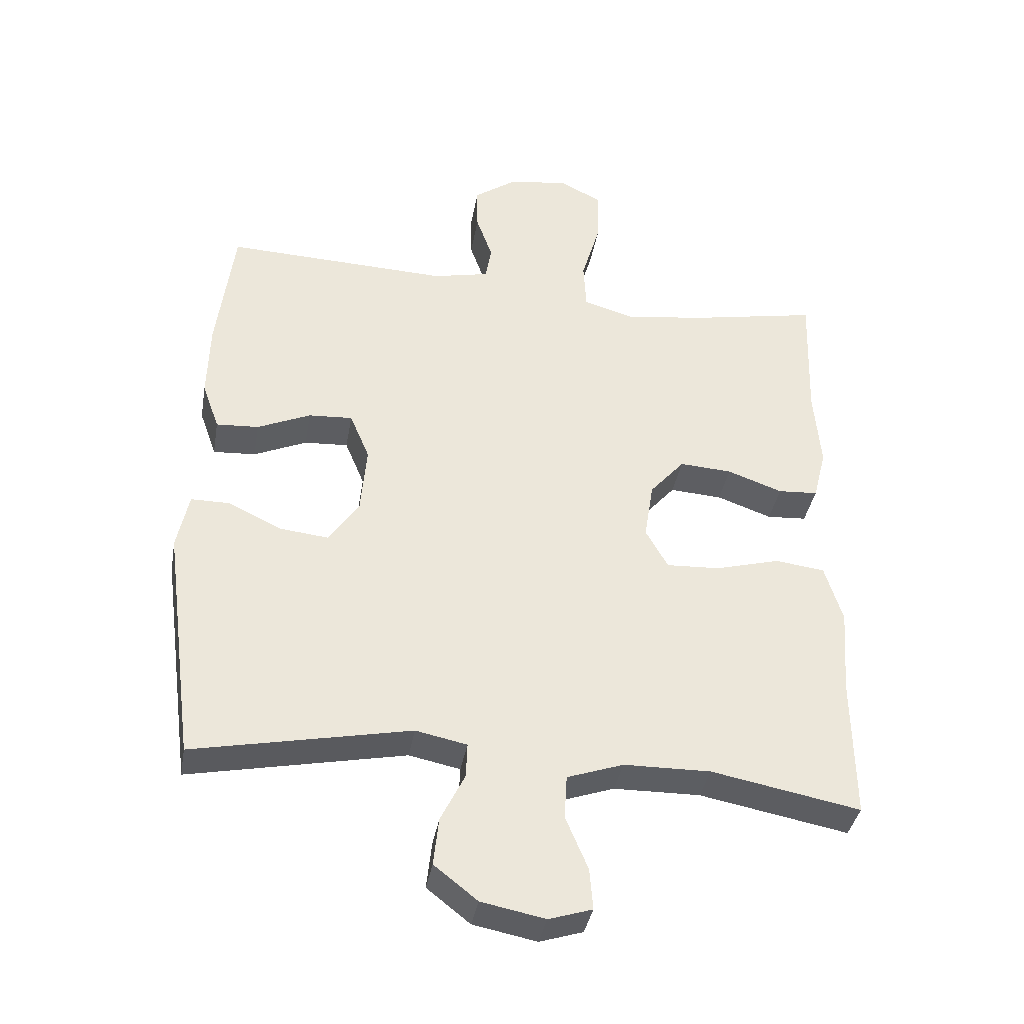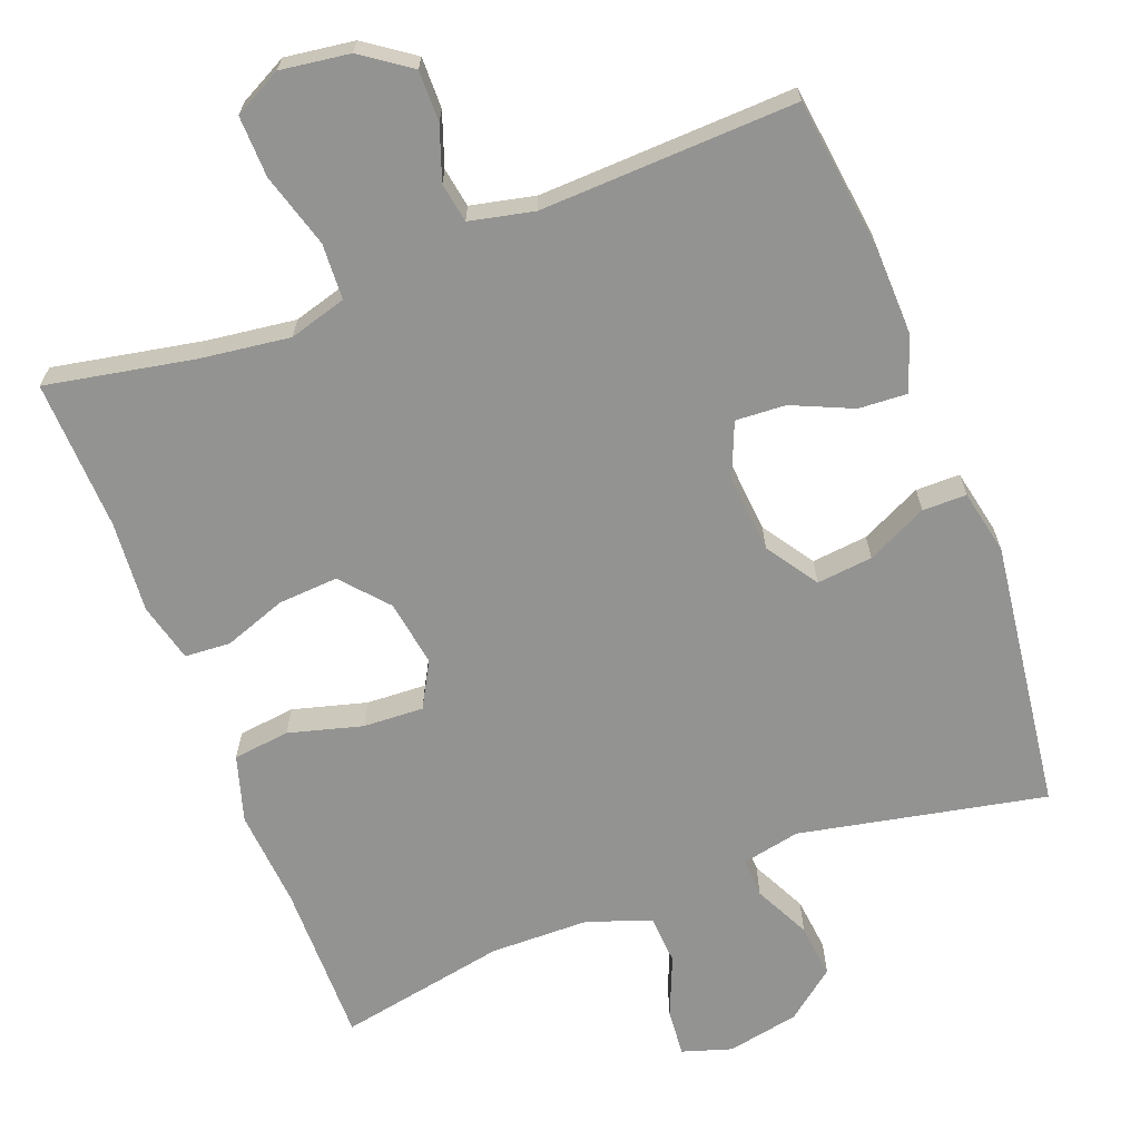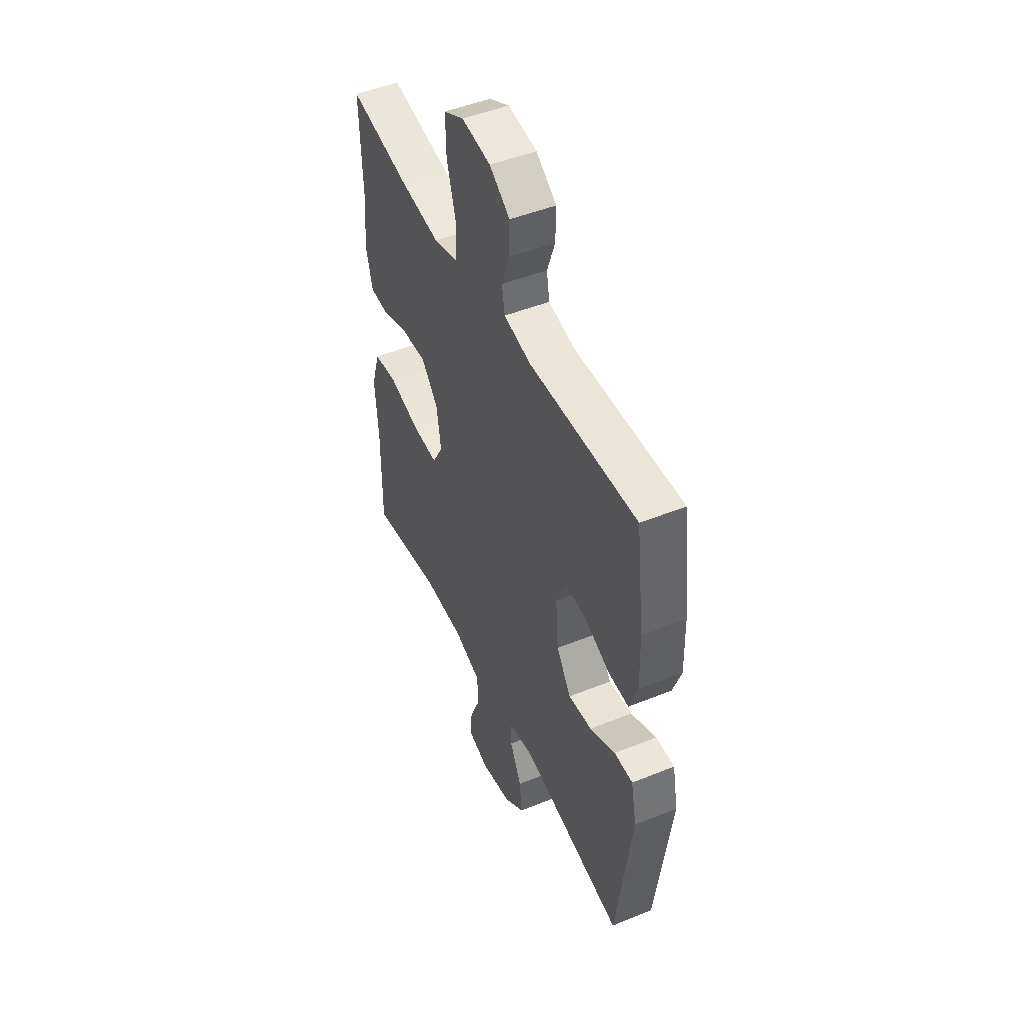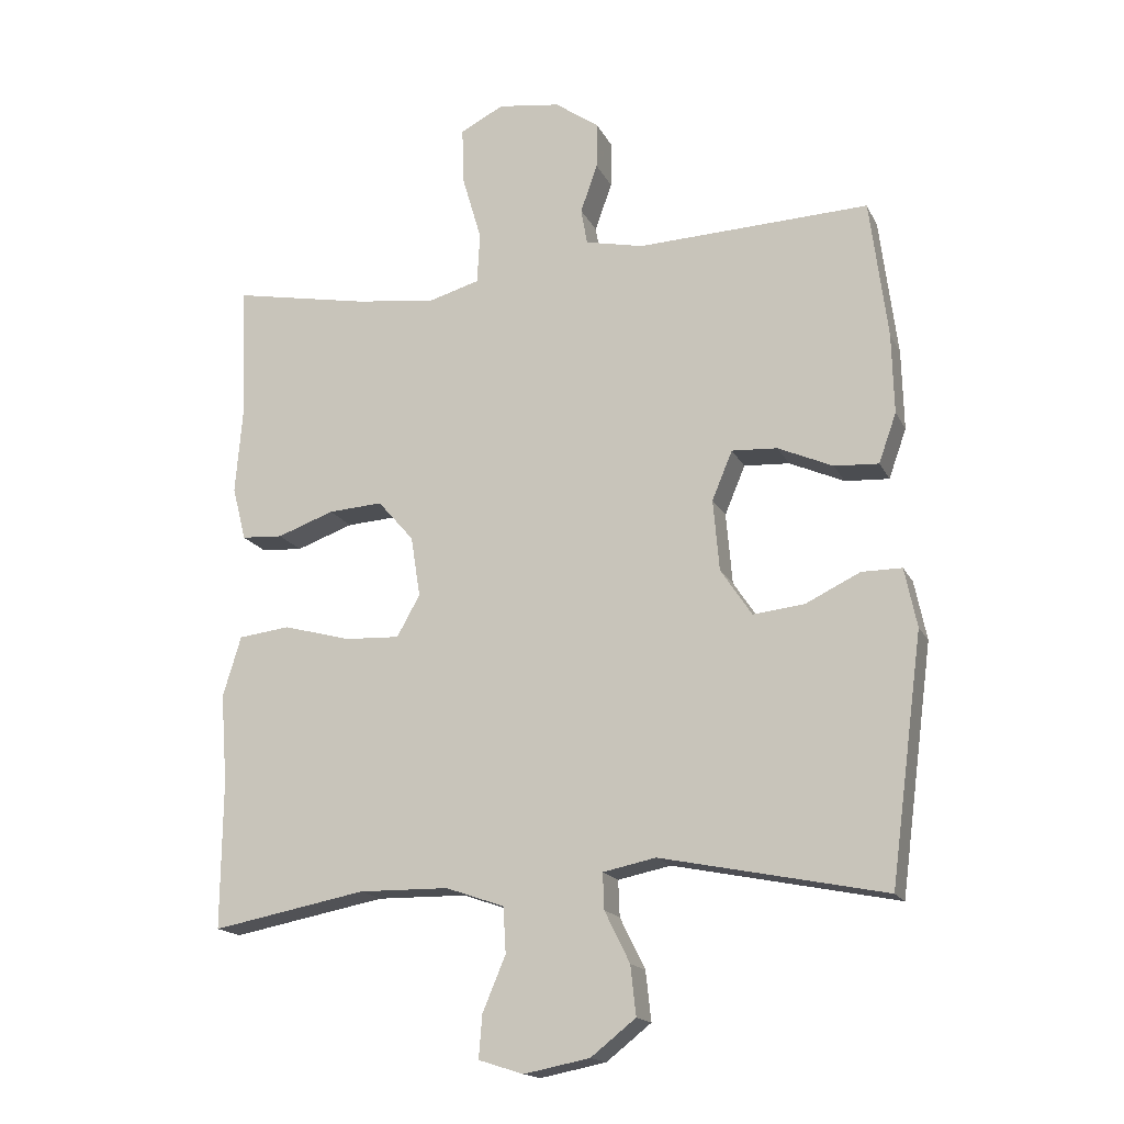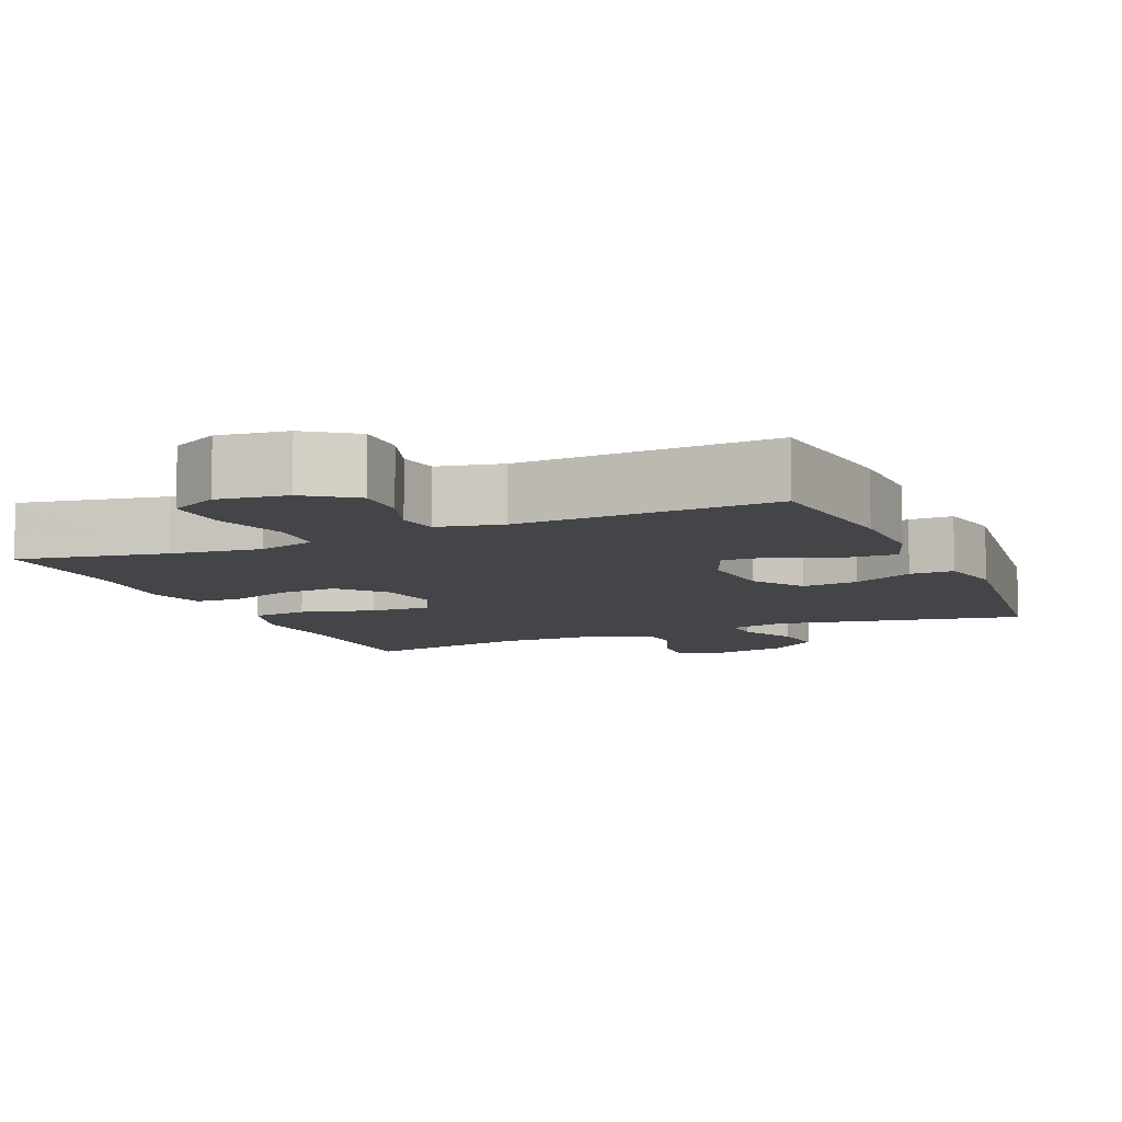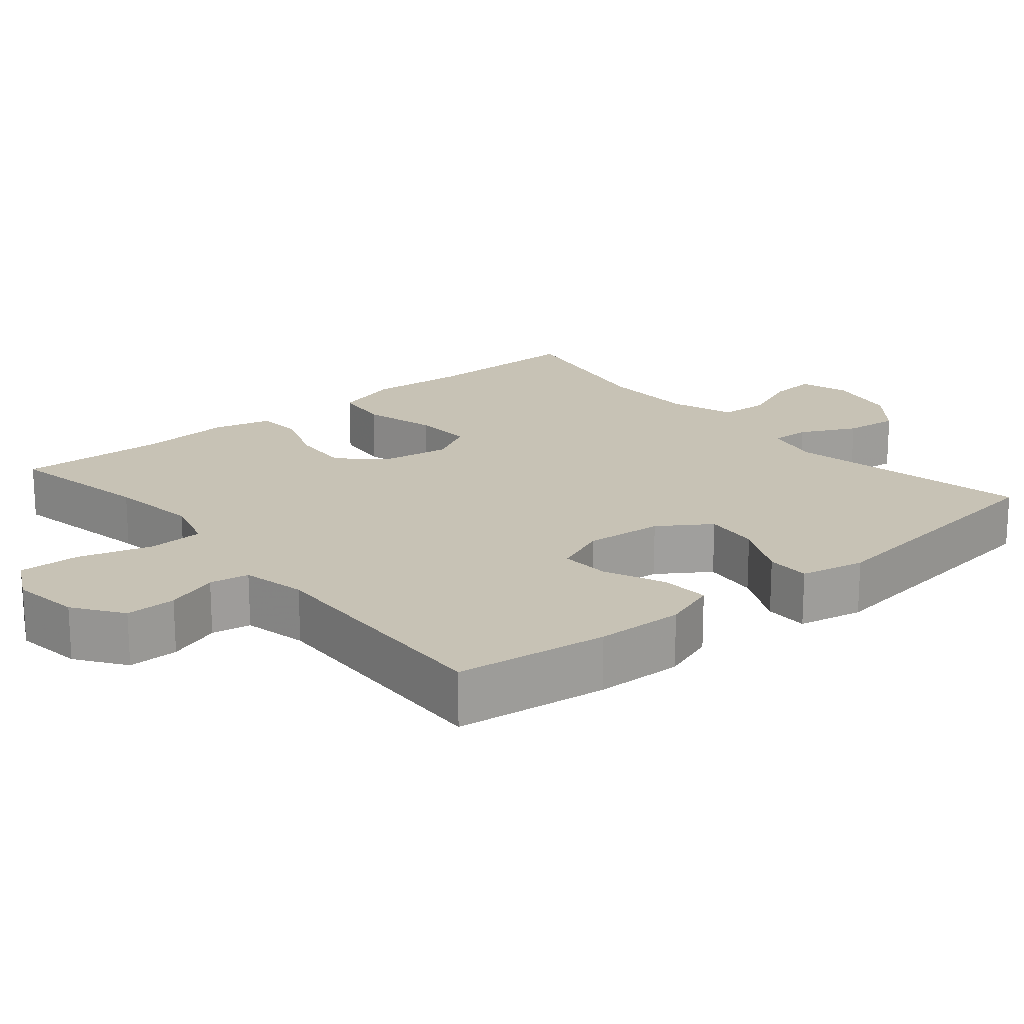
<metadata>
{"format":"obj","ext":"obj","renderer":"f3d","projection":"perspective","resolution":1024,"background":"white","views":[{"elev":-37.8,"azim":170.2,"up":"+Z"},{"elev":-66.7,"azim":21.0,"up":"+Y"},{"elev":48.1,"azim":65.6,"up":"+Z"},{"elev":-16.8,"azim":19.2,"up":"+Z"},{"elev":-9.0,"azim":23.5,"up":"+Y"},{"elev":19.0,"azim":50.2,"up":"+Y"}]}
</metadata>
<code>
v -0.5 0.07 0.5
v -0.302 0.07 0.462
v -0.182 0.07 0.446
v -0.105 0.07 0.468
v -0.101 0.07 0.543
v -0.13 0.07 0.642
v -0.132 0.07 0.724
v -0.068 0.07 0.757
v 0.024 0.07 0.744
v 0.089 0.07 0.698
v 0.088 0.07 0.63
v 0.063 0.07 0.559
v 0.072 0.07 0.506
v 0.158 0.07 0.487
v 0.5 0.07 0.5
v 0.526 0.07 0.295
v 0.529 0.07 0.177
v 0.503 0.07 0.104
v 0.438 0.07 0.108
v 0.357 0.07 0.144
v 0.29 0.07 0.148
v 0.26 0.07 0.076
v 0.269 0.07 -0.029
v 0.315 0.07 -0.098
v 0.39 0.07 -0.09
v 0.471 0.07 -0.051
v 0.53 0.07 -0.051
v 0.548 0.07 -0.138
v 0.5 0.07 -0.5
v 0.17 0.07 -0.433
v 0.092 0.07 -0.449
v 0.094 0.07 -0.502
v 0.131 0.07 -0.577
v 0.139 0.07 -0.65
v 0.073 0.07 -0.702
v -0.024 0.07 -0.721
v -0.09 0.07 -0.7
v -0.085 0.07 -0.637
v -0.051 0.07 -0.556
v -0.055 0.07 -0.489
v -0.141 0.07 -0.459
v -0.273 0.07 -0.457
v -0.5 0.07 -0.5
v -0.498 0.07 -0.281
v -0.508 0.07 -0.15
v -0.481 0.07 -0.061
v -0.405 0.07 -0.052
v -0.306 0.07 -0.079
v -0.225 0.07 -0.083
v -0.191 0.07 -0.022
v -0.205 0.07 0.067
v -0.258 0.07 0.128
v -0.338 0.07 0.123
v -0.422 0.07 0.093
v -0.483 0.07 0.097
v -0.503 0.07 0.176
v -0.493 0.07 0.298
v -0.5 0 0.5
v -0.302 0 0.462
v -0.182 0 0.446
v -0.105 0 0.468
v -0.101 0 0.543
v -0.13 0 0.642
v -0.132 0 0.724
v -0.068 0 0.757
v 0.024 0 0.744
v 0.089 0 0.698
v 0.088 0 0.63
v 0.063 0 0.559
v 0.072 0 0.506
v 0.158 0 0.487
v 0.5 0 0.5
v 0.526 0 0.295
v 0.529 0 0.177
v 0.503 0 0.104
v 0.438 0 0.108
v 0.357 0 0.144
v 0.29 0 0.148
v 0.26 0 0.076
v 0.269 0 -0.029
v 0.315 0 -0.098
v 0.39 0 -0.09
v 0.471 0 -0.051
v 0.53 0 -0.051
v 0.548 0 -0.138
v 0.5 0 -0.5
v 0.17 0 -0.433
v 0.092 0 -0.449
v 0.094 0 -0.502
v 0.131 0 -0.577
v 0.139 0 -0.65
v 0.073 0 -0.702
v -0.024 0 -0.721
v -0.09 0 -0.7
v -0.085 0 -0.637
v -0.051 0 -0.556
v -0.055 0 -0.489
v -0.141 0 -0.459
v -0.273 0 -0.457
v -0.5 0 -0.5
v -0.498 0 -0.281
v -0.508 0 -0.15
v -0.481 0 -0.061
v -0.405 0 -0.052
v -0.306 0 -0.079
v -0.225 0 -0.083
v -0.191 0 -0.022
v -0.205 0 0.067
v -0.258 0 0.128
v -0.338 0 0.123
v -0.422 0 0.093
v -0.483 0 0.097
v -0.503 0 0.176
v -0.493 0 0.298
f 55 56 57
f 54 55 57
f 53 54 57
f 57 1 2
f 53 57 2
f 52 53 2
f 51 52 2 3
f 50 51 3 4
f 46 47 48
f 45 46 48
f 44 45 48
f 44 48 49
f 43 44 49
f 42 43 49
f 41 42 49 50
f 37 38 39
f 36 37 39
f 35 36 39
f 34 35 39
f 33 34 39
f 32 33 39
f 31 32 39 40
f 28 29 30
f 27 28 30
f 26 27 30
f 25 26 30
f 24 25 30 31
f 41 50 4
f 40 41 4
f 31 40 4
f 24 31 4
f 23 24 4
f 18 19 20
f 17 18 20
f 16 17 20
f 15 16 20
f 14 15 20
f 13 14 20 21
f 10 11 12
f 9 10 12
f 8 9 12
f 7 8 12
f 6 7 12
f 5 6 12
f 5 12 13
f 4 5 13
f 23 4 13
f 22 23 13
f 13 21 22
f 114 113 112
f 114 112 111
f 114 111 110
f 59 58 114
f 59 114 110
f 59 110 109
f 60 59 109 108
f 61 60 108 107
f 105 104 103
f 105 103 102
f 105 102 101
f 106 105 101
f 106 101 100
f 106 100 99
f 107 106 99 98
f 96 95 94
f 96 94 93
f 96 93 92
f 96 92 91
f 96 91 90
f 96 90 89
f 97 96 89 88
f 87 86 85
f 87 85 84
f 87 84 83
f 87 83 82
f 88 87 82 81
f 61 107 98
f 61 98 97
f 61 97 88
f 61 88 81
f 61 81 80
f 77 76 75
f 77 75 74
f 77 74 73
f 77 73 72
f 77 72 71
f 78 77 71 70
f 69 68 67
f 69 67 66
f 69 66 65
f 69 65 64
f 69 64 63
f 69 63 62
f 70 69 62
f 70 62 61
f 70 61 80
f 70 80 79
f 79 78 70
f 1 58 59 2
f 2 59 60 3
f 3 60 61 4
f 4 61 62 5
f 5 62 63 6
f 6 63 64 7
f 7 64 65 8
f 8 65 66 9
f 9 66 67 10
f 10 67 68 11
f 11 68 69 12
f 12 69 70 13
f 13 70 71 14
f 14 71 72 15
f 15 72 73 16
f 16 73 74 17
f 17 74 75 18
f 18 75 76 19
f 19 76 77 20
f 20 77 78 21
f 21 78 79 22
f 22 79 80 23
f 23 80 81 24
f 24 81 82 25
f 25 82 83 26
f 26 83 84 27
f 27 84 85 28
f 28 85 86 29
f 29 86 87 30
f 30 87 88 31
f 31 88 89 32
f 32 89 90 33
f 33 90 91 34
f 34 91 92 35
f 35 92 93 36
f 36 93 94 37
f 37 94 95 38
f 38 95 96 39
f 39 96 97 40
f 40 97 98 41
f 41 98 99 42
f 42 99 100 43
f 43 100 101 44
f 44 101 102 45
f 45 102 103 46
f 46 103 104 47
f 47 104 105 48
f 48 105 106 49
f 49 106 107 50
f 50 107 108 51
f 51 108 109 52
f 52 109 110 53
f 53 110 111 54
f 54 111 112 55
f 55 112 113 56
f 56 113 114 57
f 57 114 58 1

</code>
